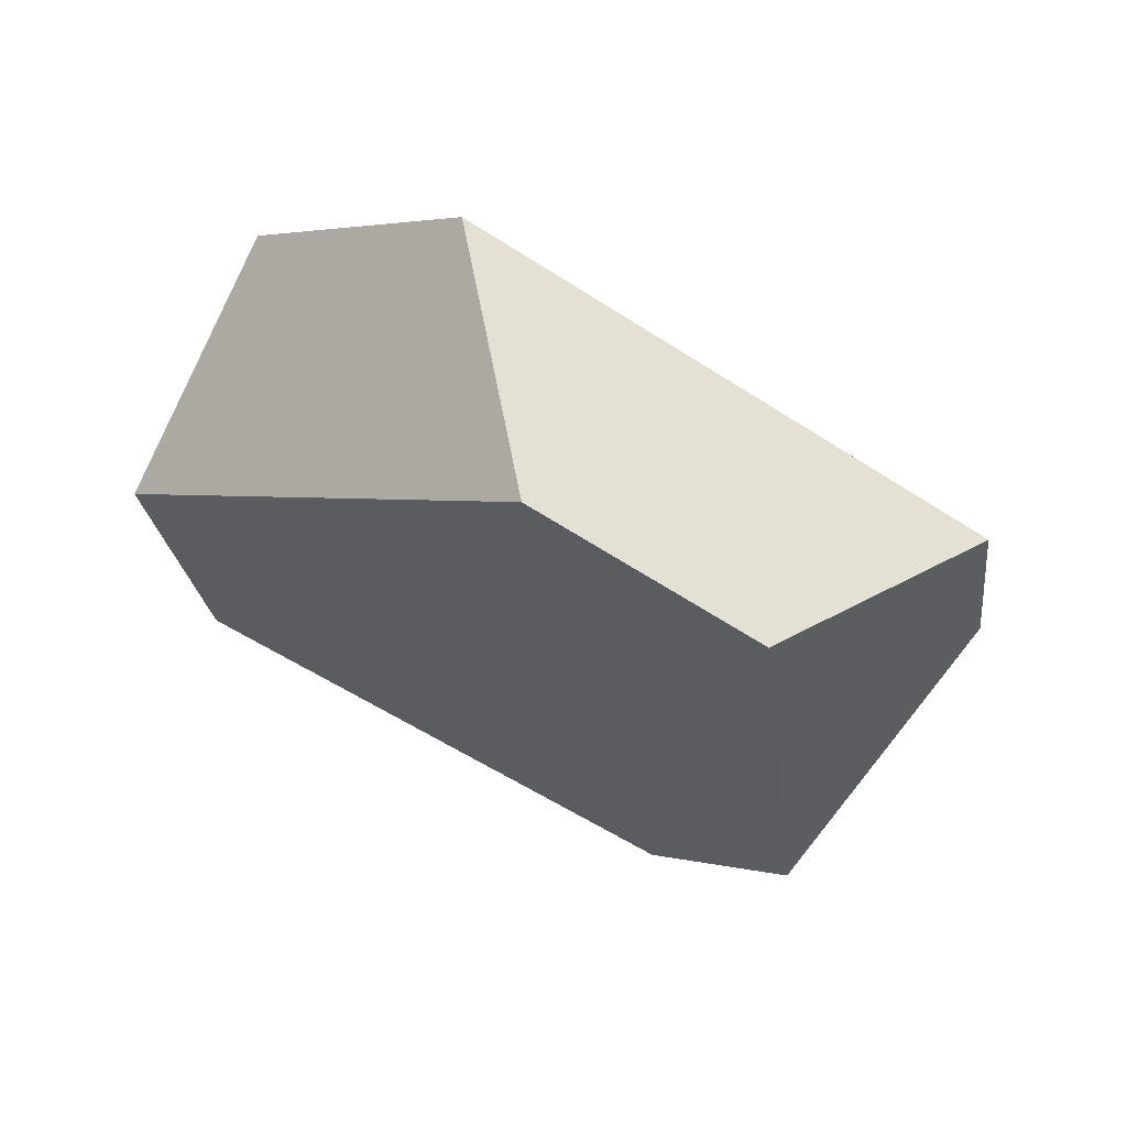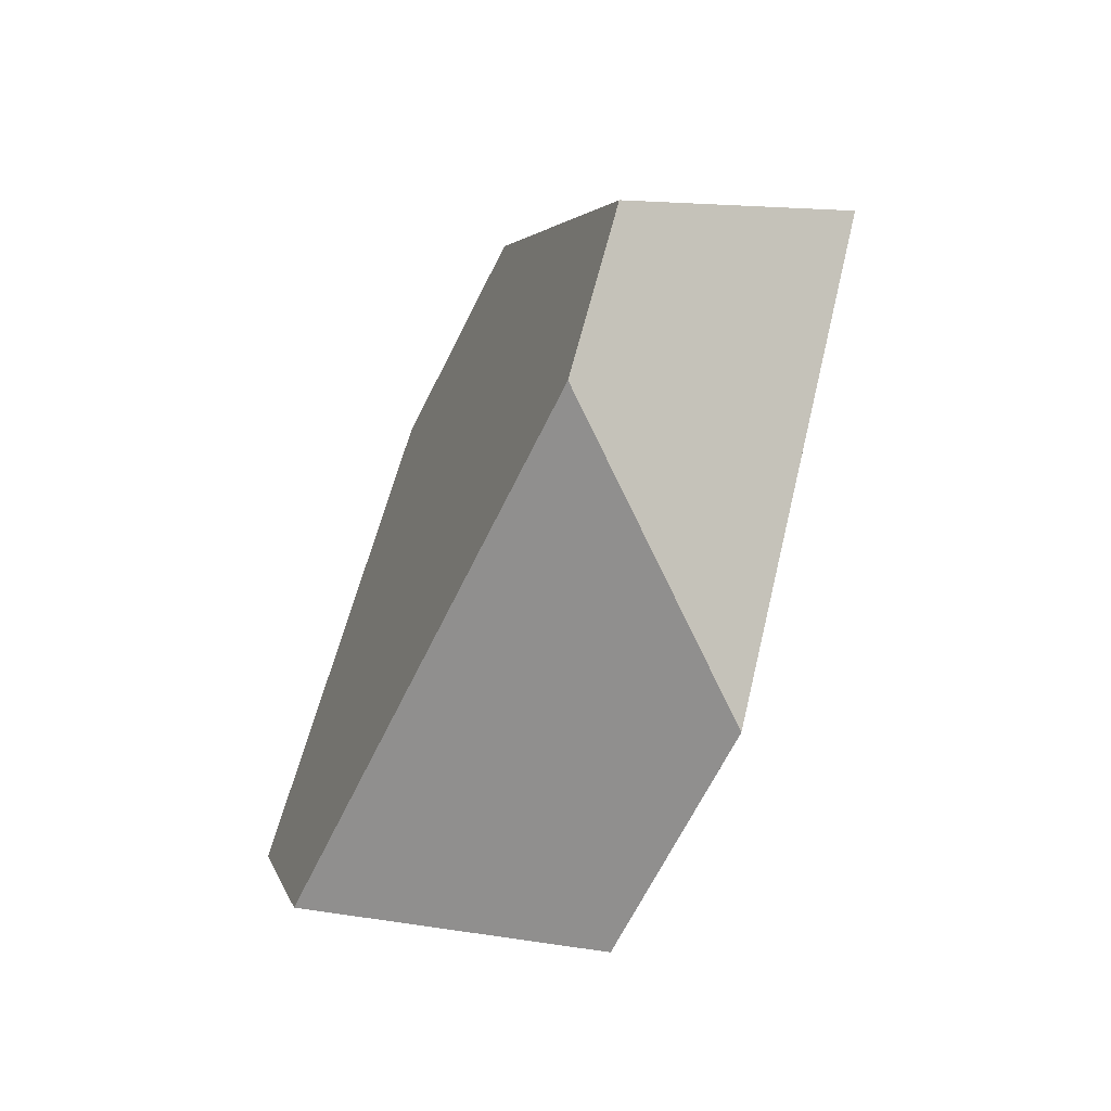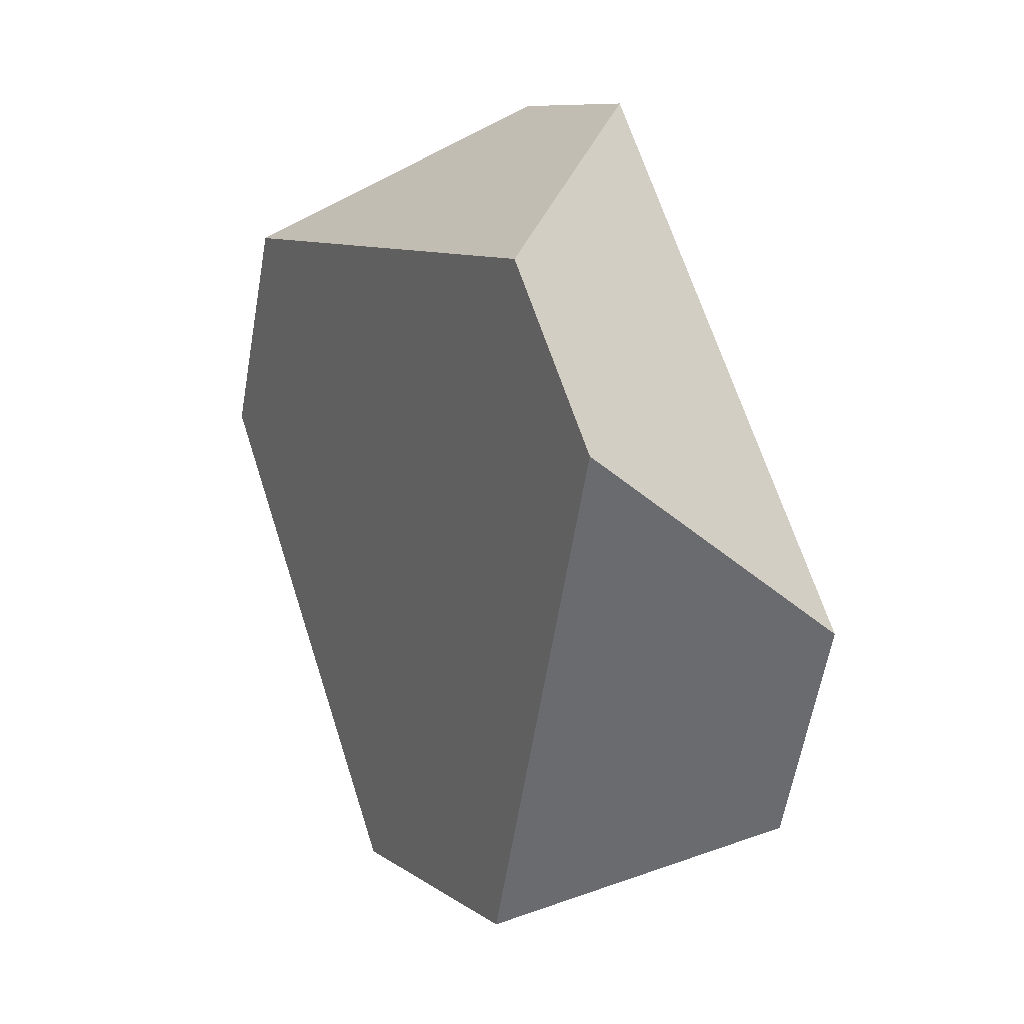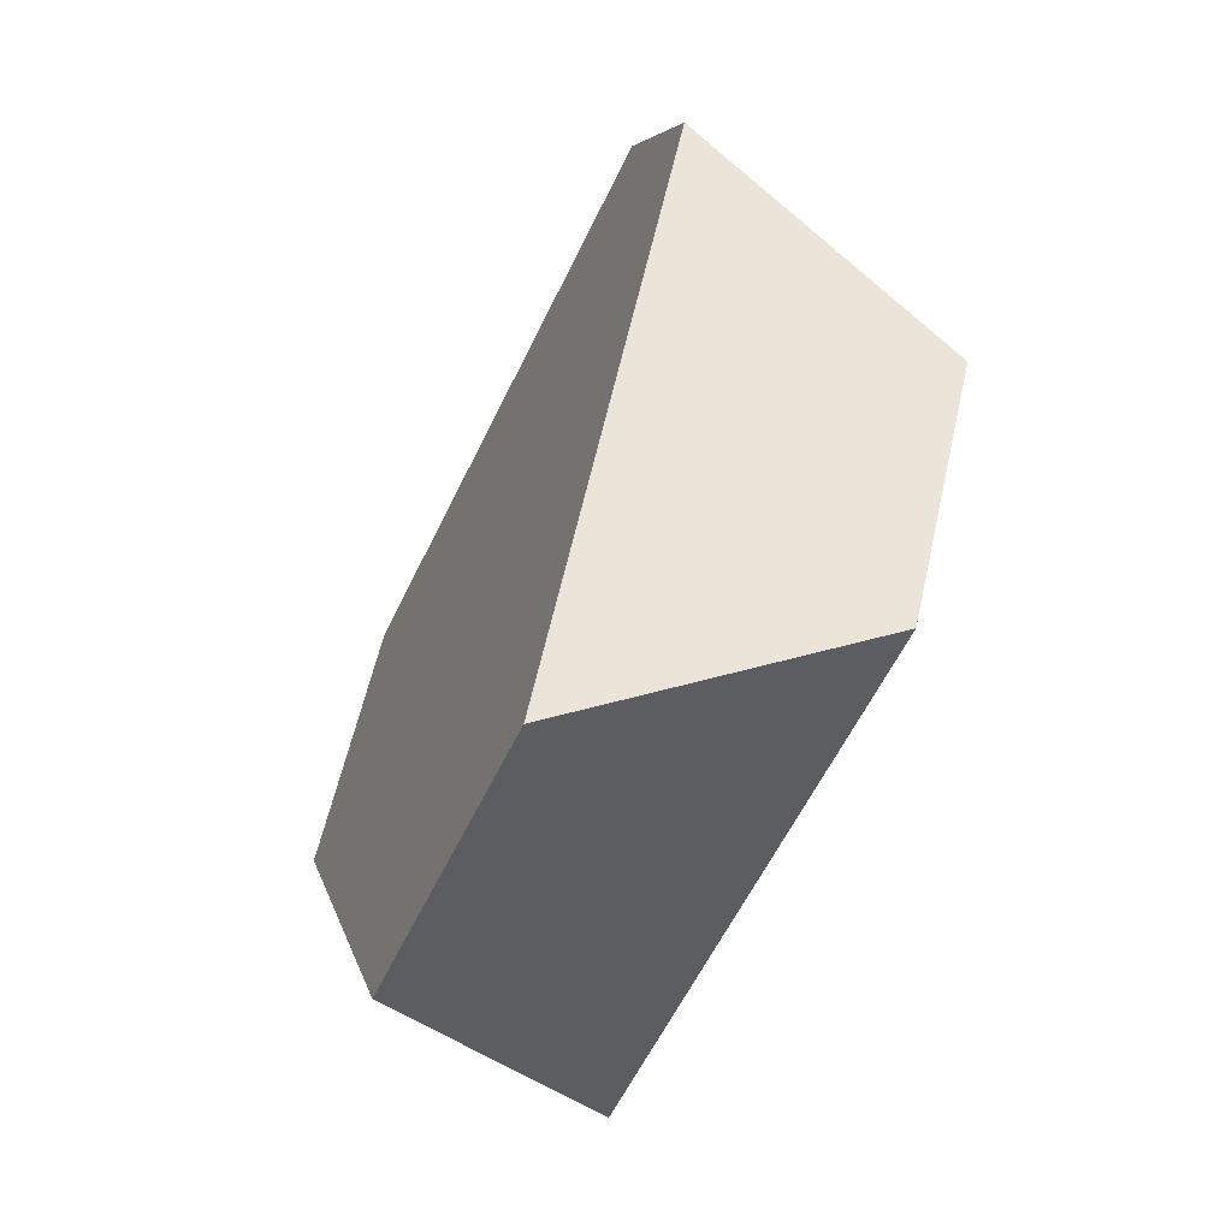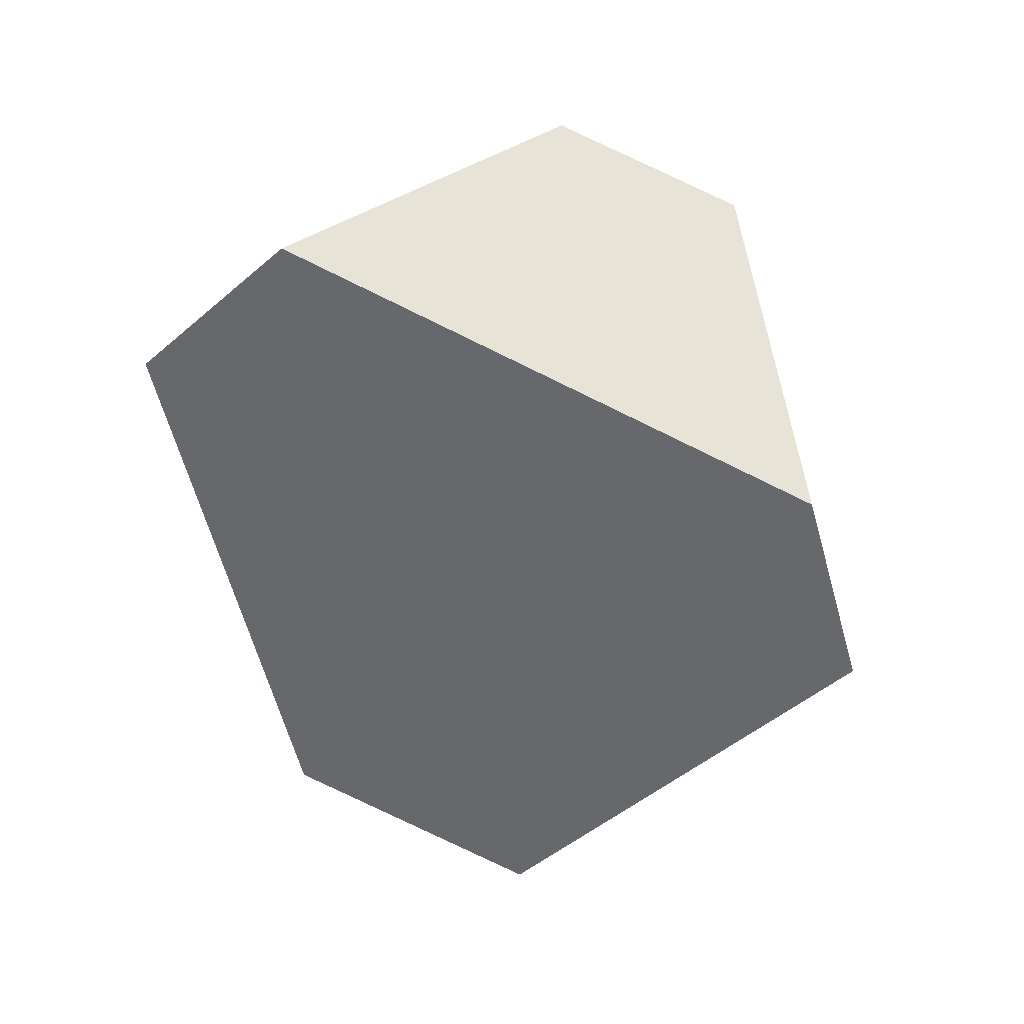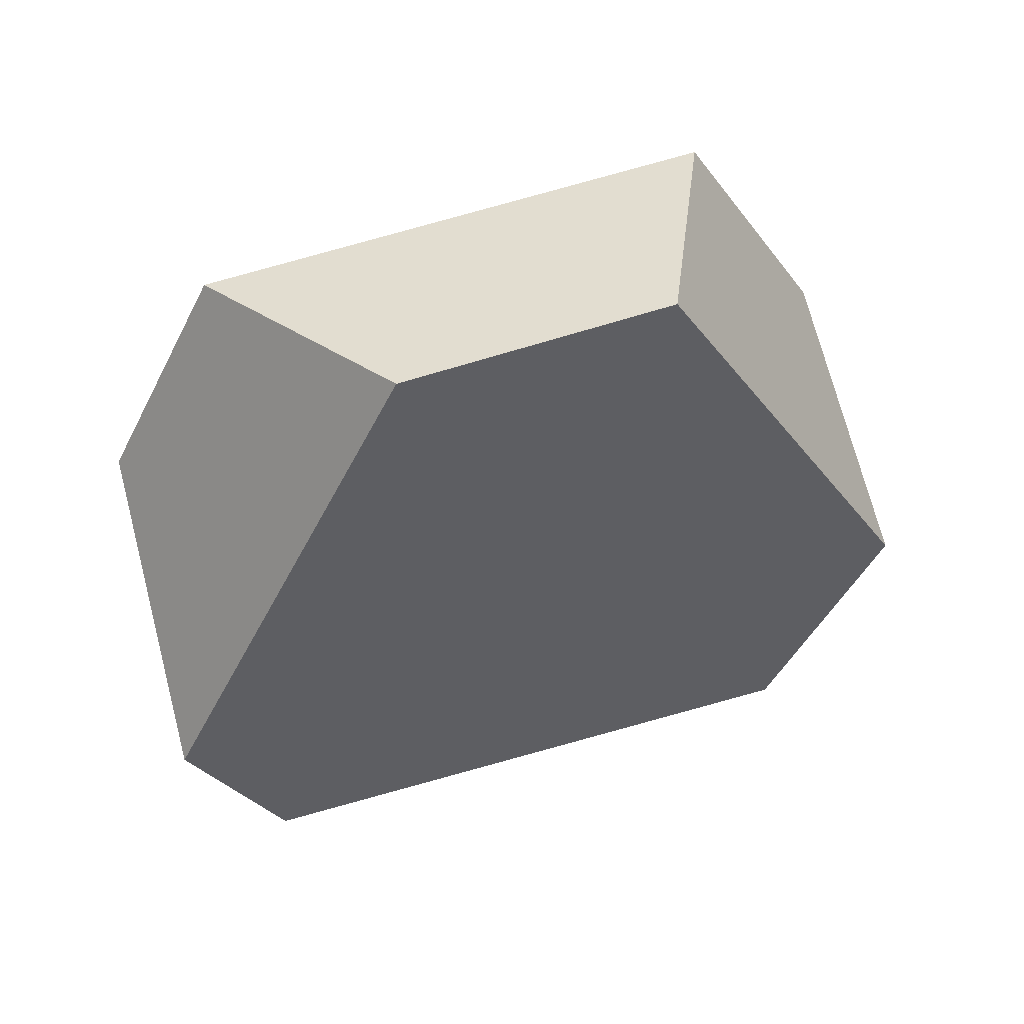
<metadata>
{"format":"obj","ext":"obj","renderer":"f3d","projection":"perspective","resolution":1024,"background":"white","views":[{"elev":-8.4,"azim":-83.8,"up":"+Y"},{"elev":55.5,"azim":-94.9,"up":"+Z"},{"elev":71.2,"azim":-126.9,"up":"+Z"},{"elev":3.2,"azim":-119.9,"up":"+Z"},{"elev":-70.8,"azim":-22.1,"up":"+Y"},{"elev":-20.8,"azim":171.2,"up":"+Y"}]}
</metadata>
<code>
v -0.4141 0.3571 0.305
v -0.46 0.3717 0.3049
v -0.5141 0.3415 0.2564
v -0.3786 0.2983 0.2565
v -0.3502 0.3047 0.2199
v -0.3294 0.3761 0.1956
v -0.3918 0.3644 0.1095
v -0.3483 0.4033 0.1454
v -0.4558 0.3868 0.1049
v -0.4689 0.4454 0.1367
v -0.5363 0.3691 0.2077
v -0.5118 0.436 0.1915
f 1 2 3
f 1 3 4
f 4 5 6
f 4 6 1
f 6 5 7
f 6 7 8
f 8 7 9
f 8 9 10
f 11 12 10
f 11 10 9
f 11 3 2
f 11 2 12
f 6 8 10
f 6 10 12
f 6 12 2
f 6 2 1
f 9 7 5
f 9 5 4
f 9 4 3
f 9 3 11

</code>
